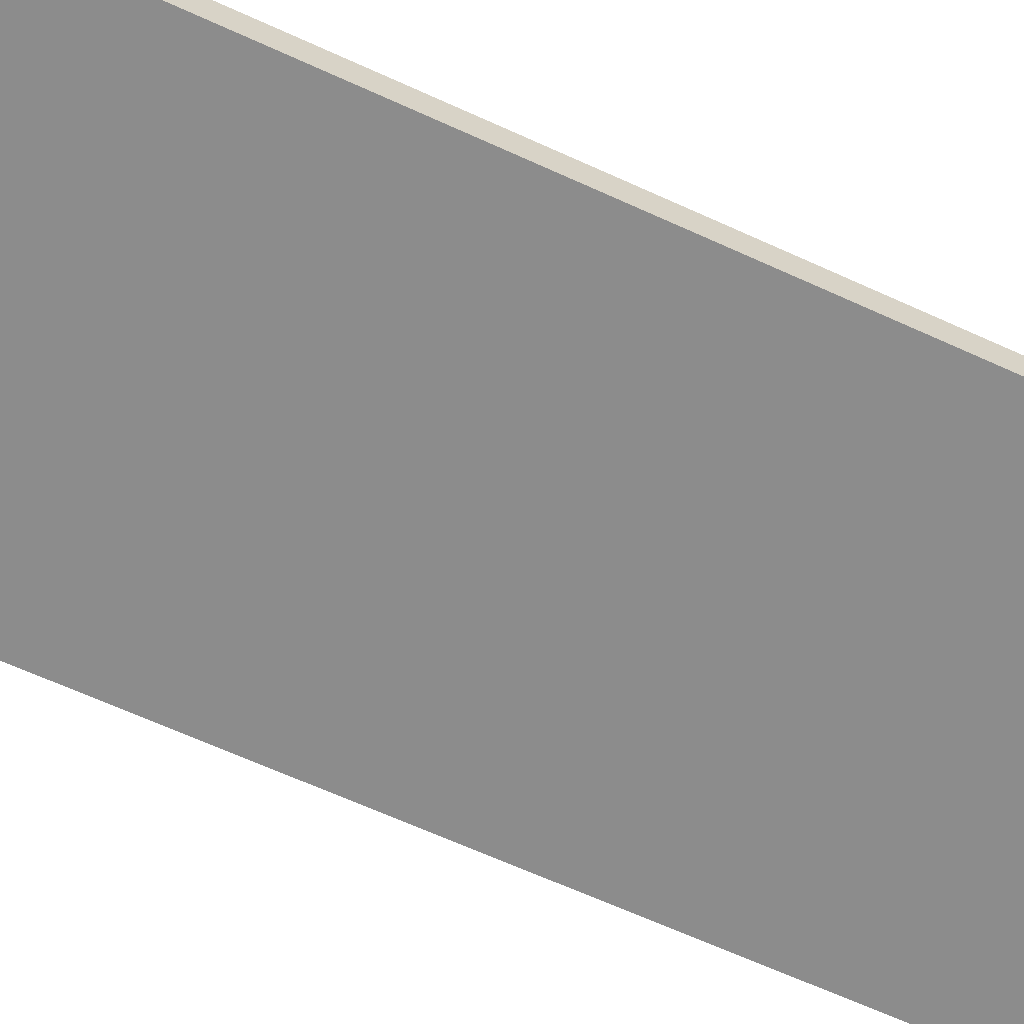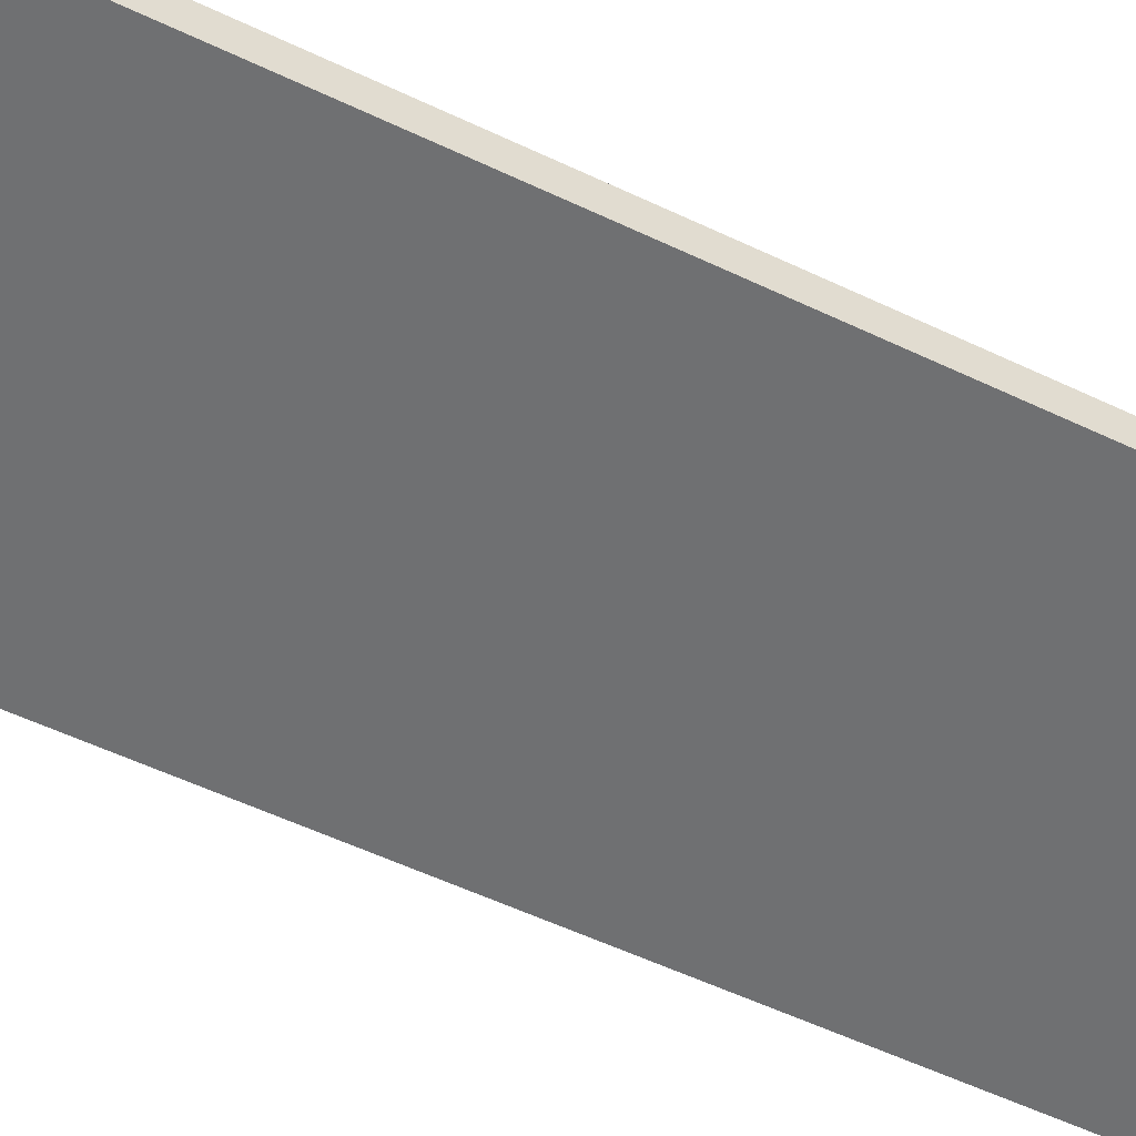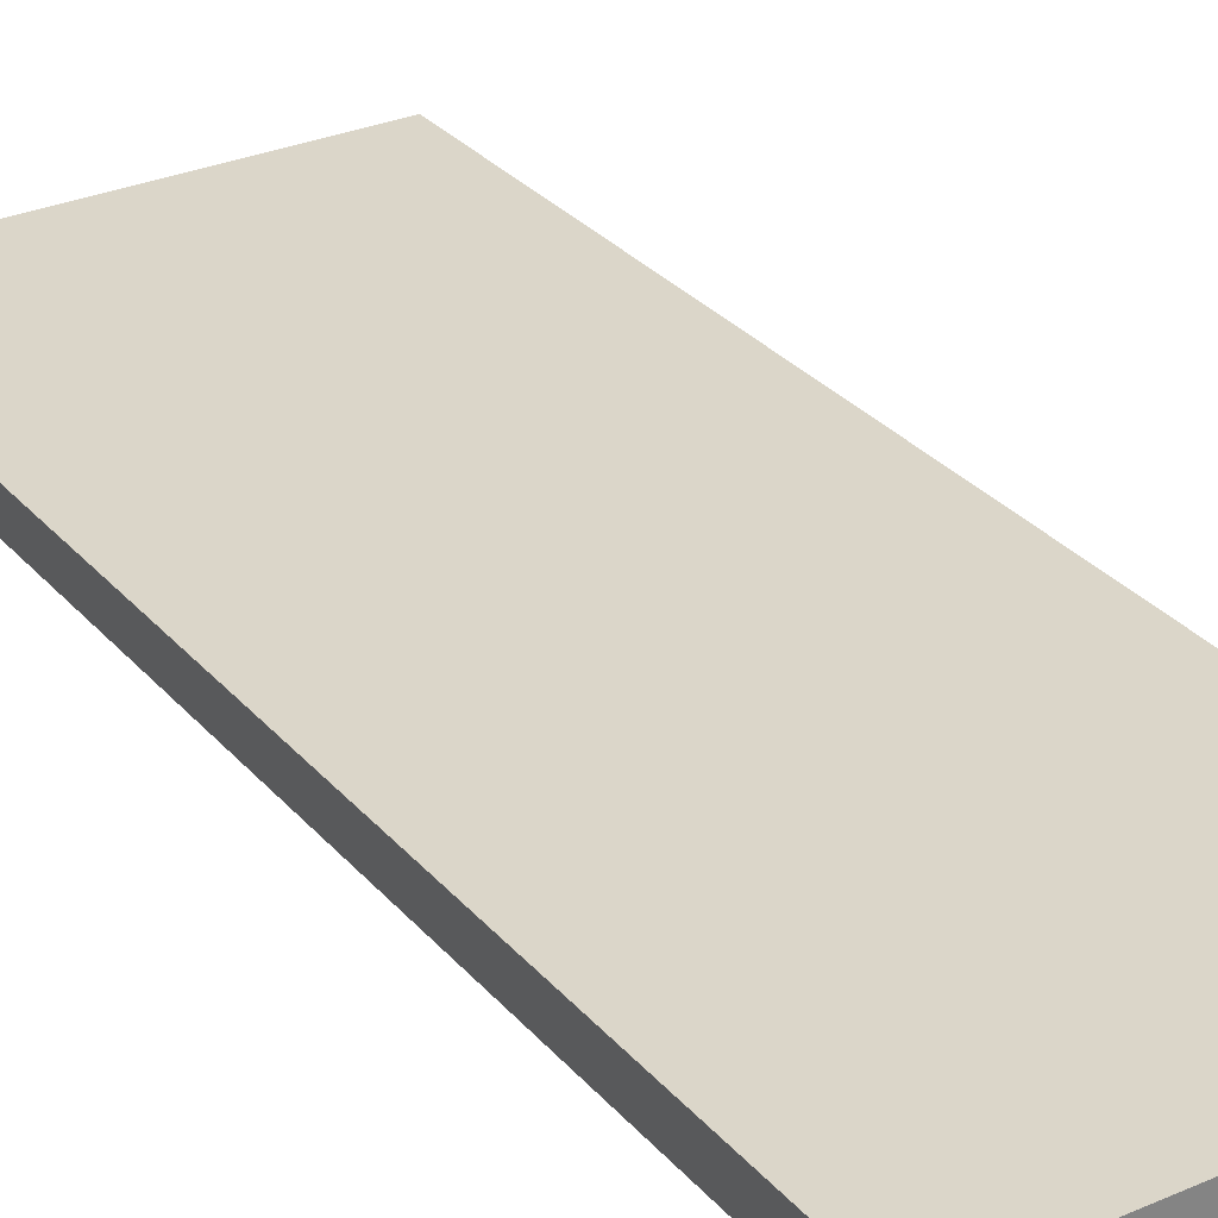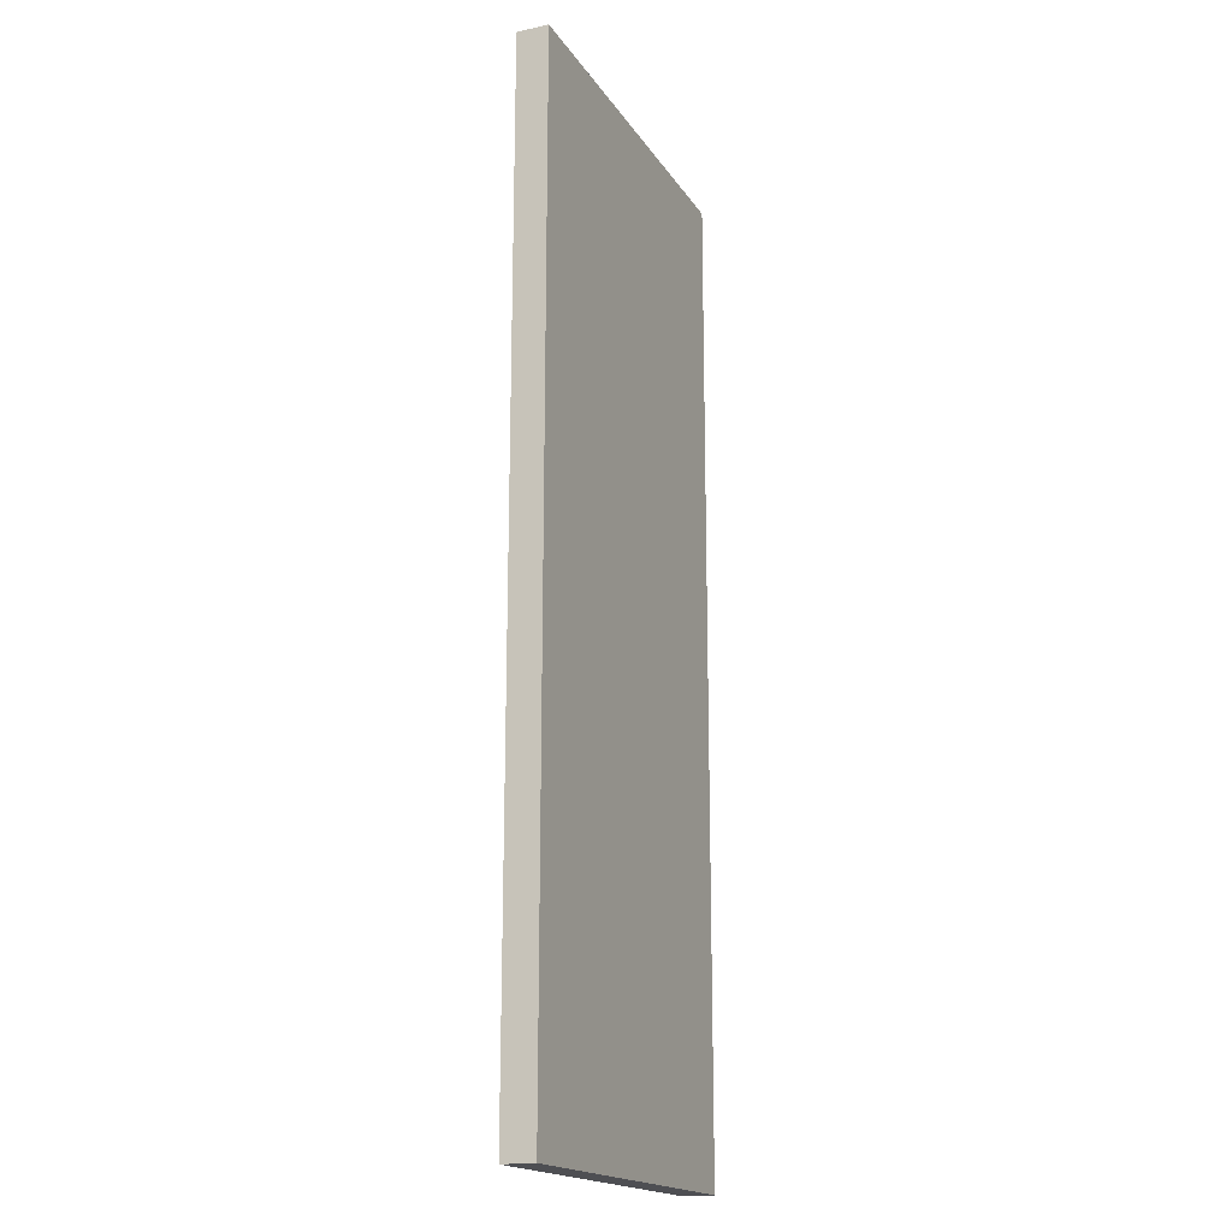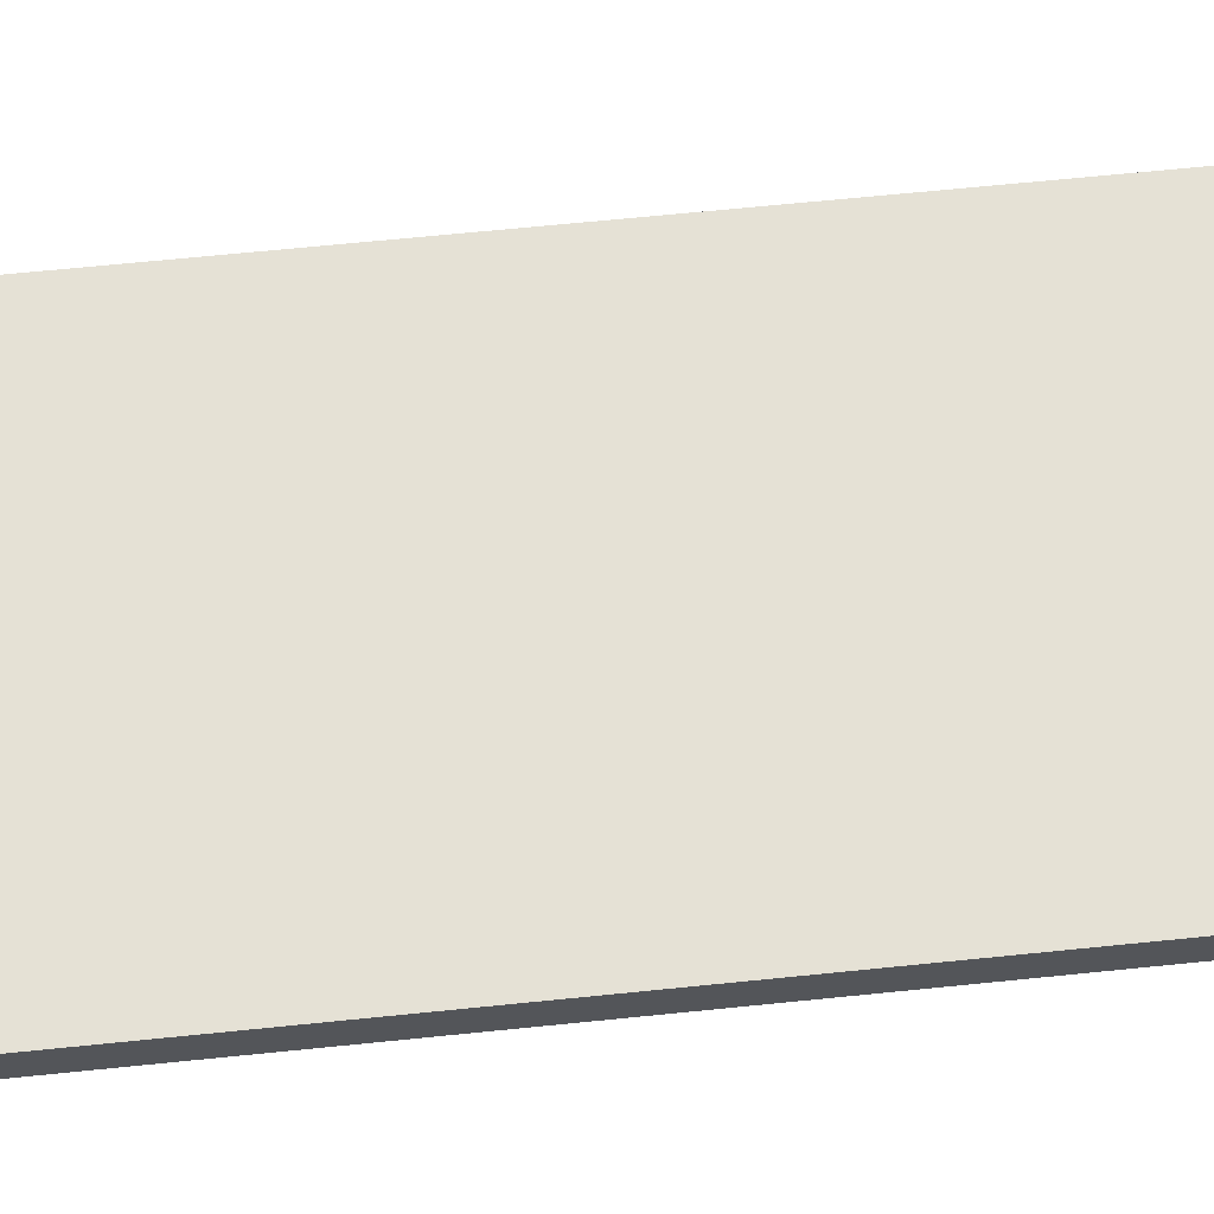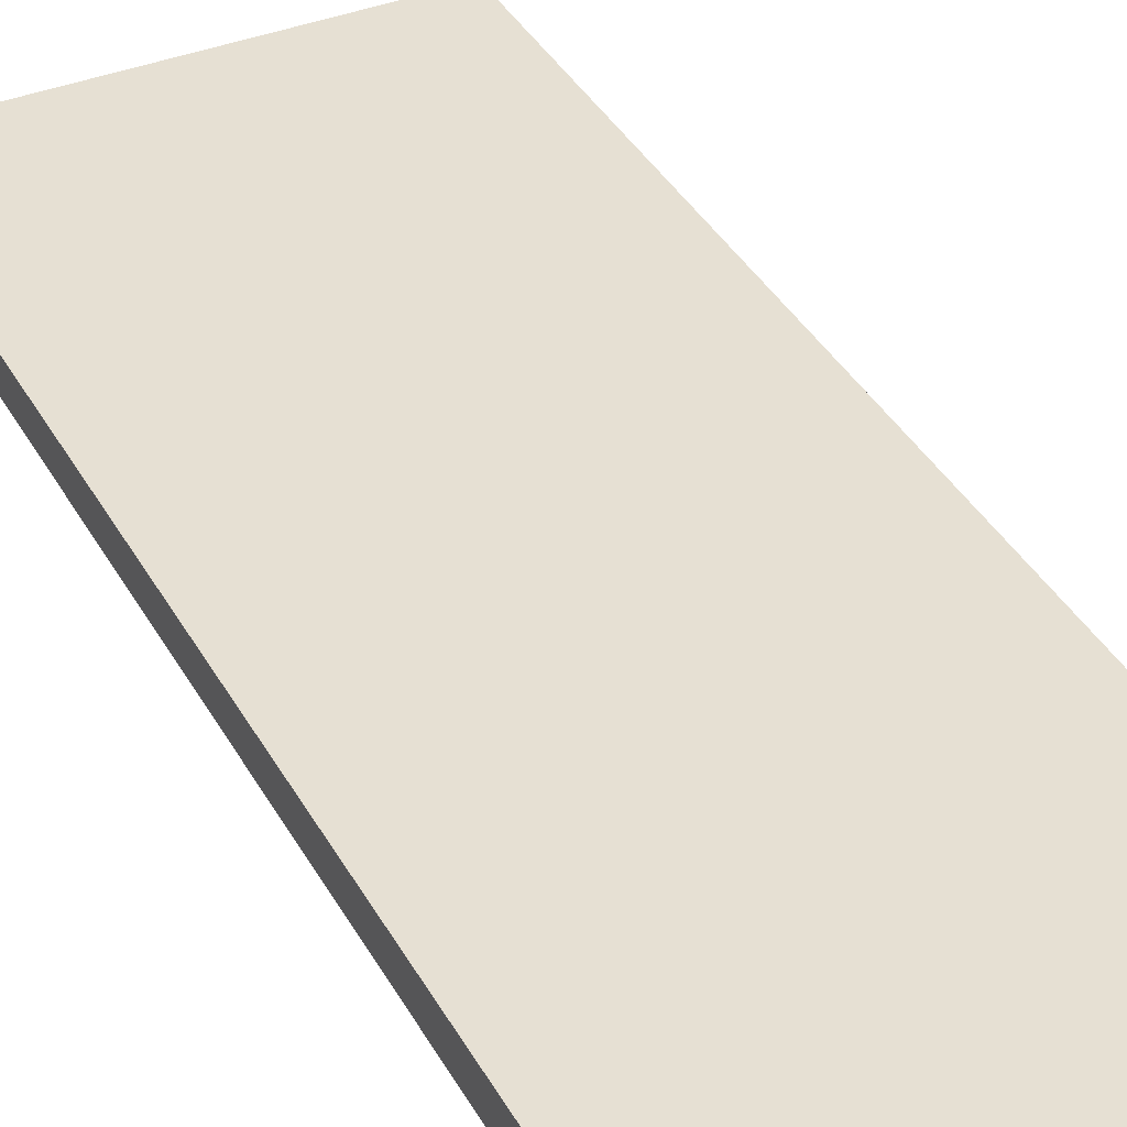
<metadata>
{"format":"obj","ext":"obj","renderer":"f3d","projection":"perspective","resolution":1024,"background":"white","views":[{"elev":-64.2,"azim":65.1,"up":"+Z"},{"elev":-54.8,"azim":-116.8,"up":"+Z"},{"elev":29.8,"azim":-32.5,"up":"+Z"},{"elev":-18.1,"azim":-67.1,"up":"+Y"},{"elev":65.0,"azim":-95.9,"up":"+Z"},{"elev":38.5,"azim":153.5,"up":"+Z"}]}
</metadata>
<code>
o
v 2.4 5.7 -10.8
v 2.4 5.7 -10.7
v 2.4 8.8 -10.8
v 2.4 8.8 -10.7
v 3.6 5.7 -10.8
v 3.6 5.7 -10.7
v 3.6 8.8 -10.8
v 3.6 8.8 -10.7
v 2.4 5.7 -10.8
v 2.4 8.8 -10.8
v 3.6 5.7 -10.8
v 3.6 8.8 -10.8
v 2.4 5.7 -10.7
v 2.4 8.8 -10.7
v 3.6 5.7 -10.7
v 3.6 8.8 -10.7
v 2.4 5.7 -10.8
v 3.6 5.7 -10.8
v 2.4 5.7 -10.7
v 3.6 5.7 -10.7
v 2.4 8.8 -10.8
v 3.6 8.8 -10.8
v 2.4 8.8 -10.7
v 3.6 8.8 -10.7
f 1 2 3
f 3 2 4
f 7 6 5
f 8 6 7
f 9 10 11
f 11 10 12
f 15 14 13
f 16 14 15
f 17 18 19
f 19 18 20
f 23 22 21
f 24 22 23

</code>
